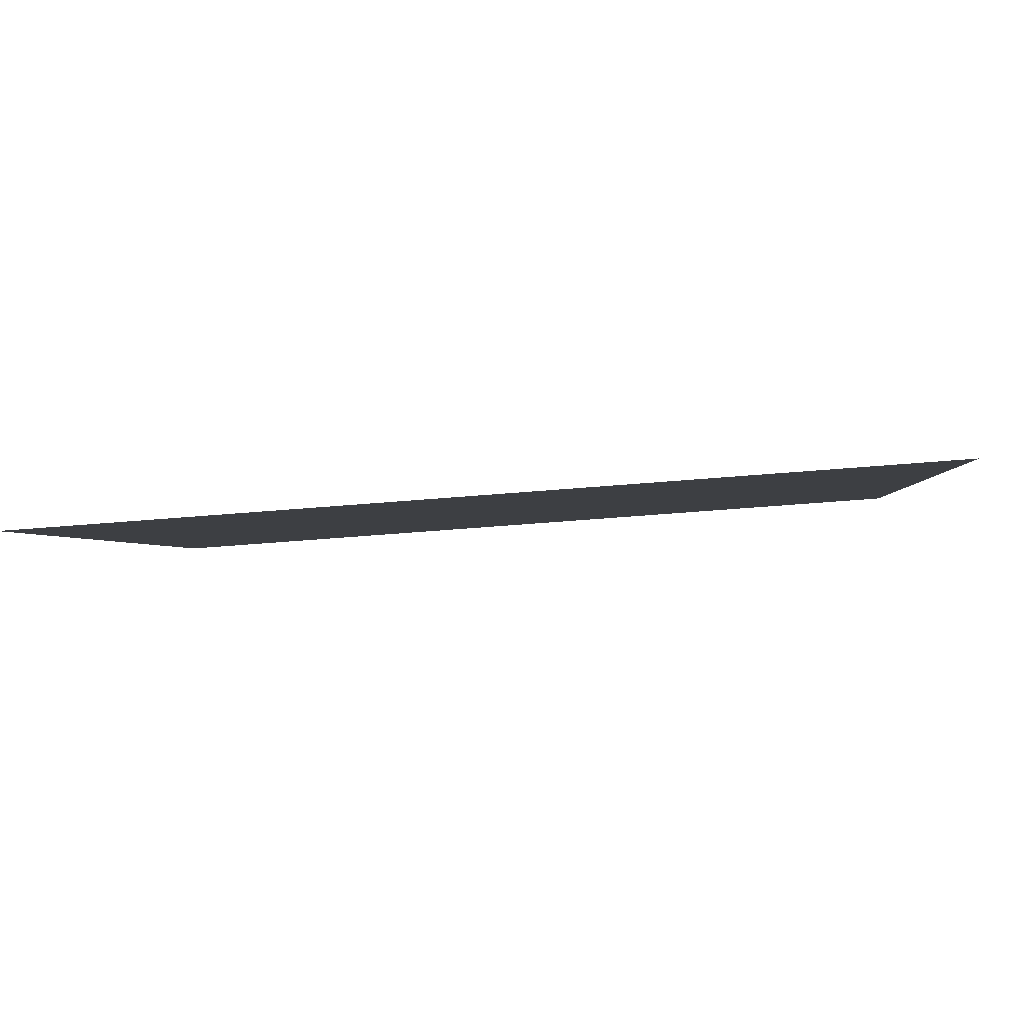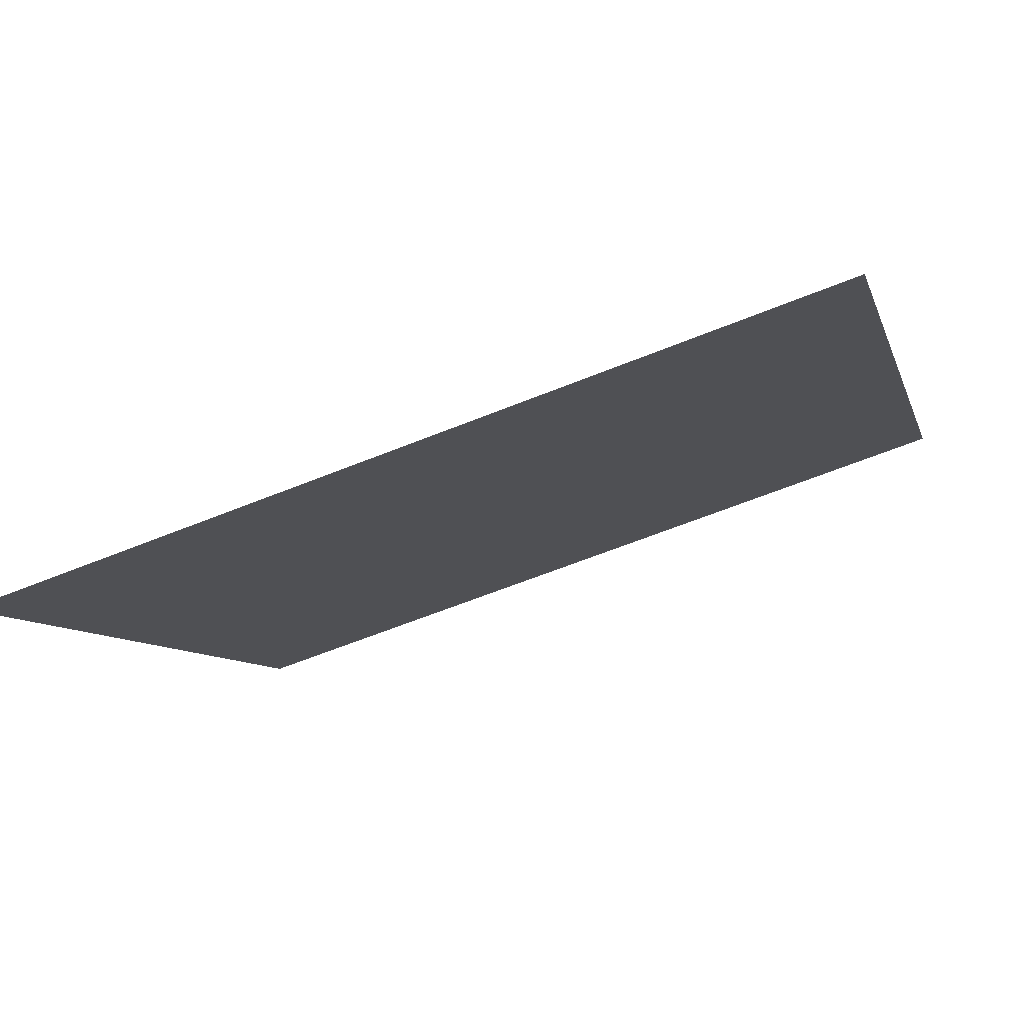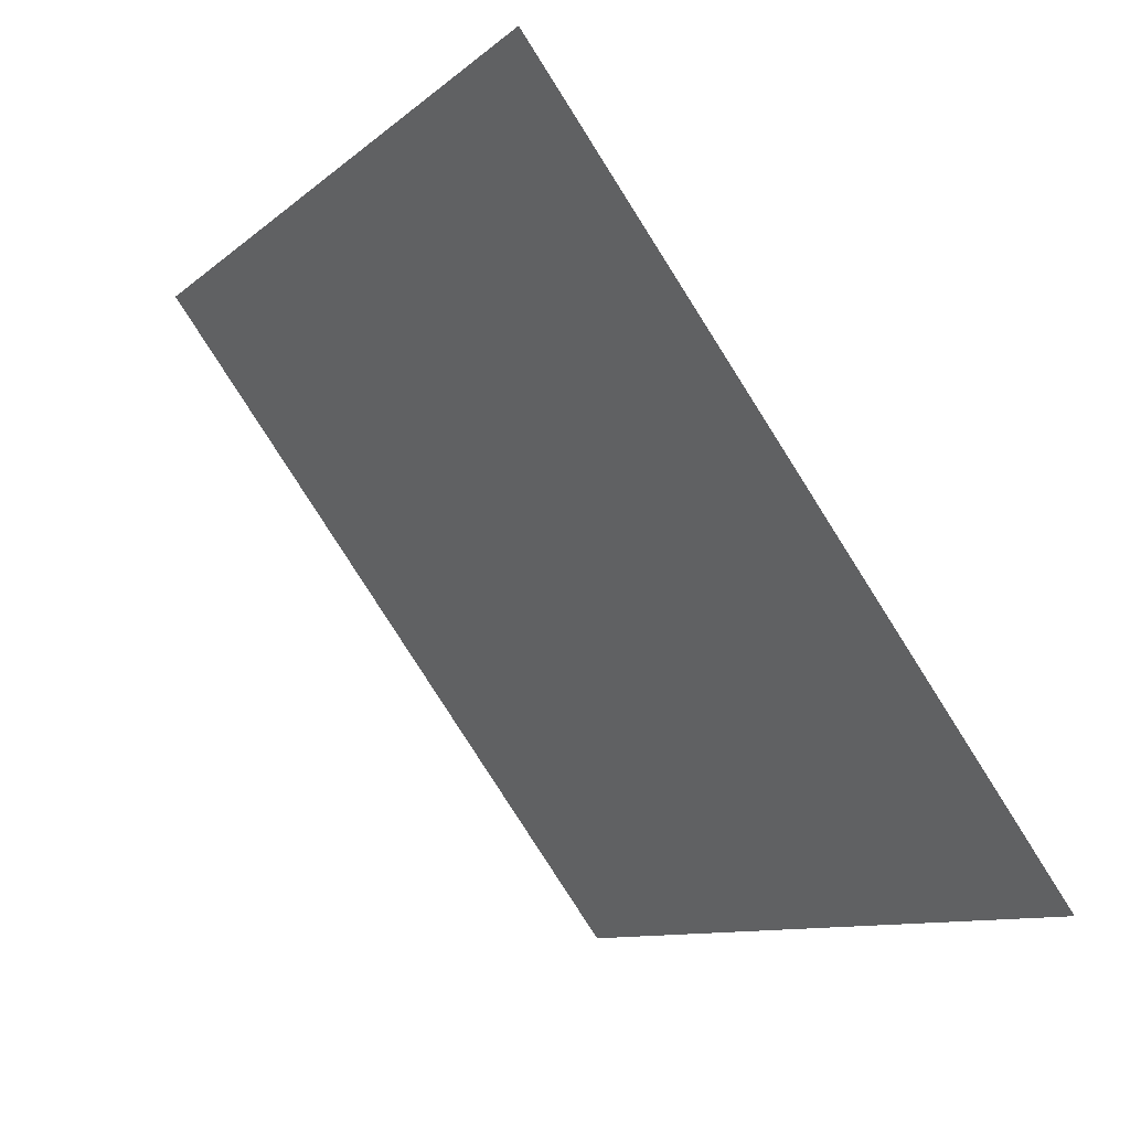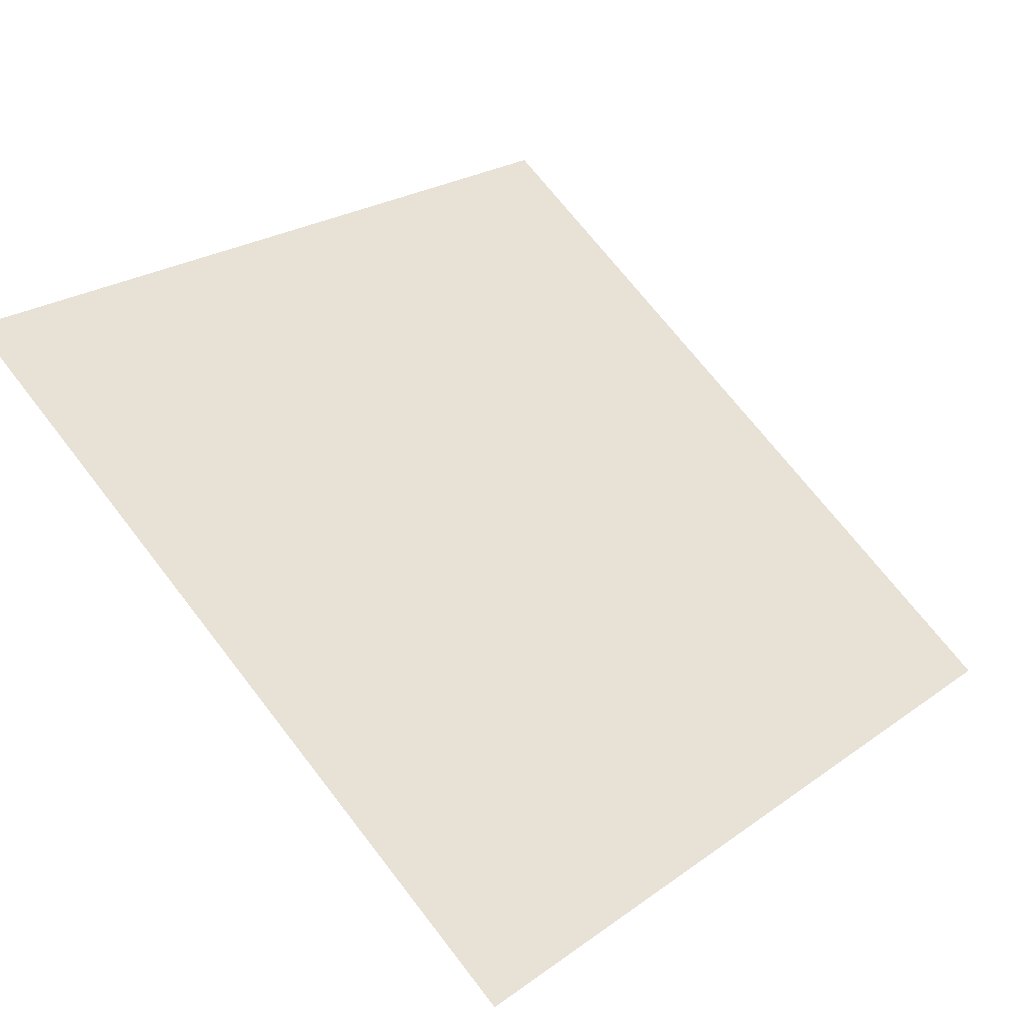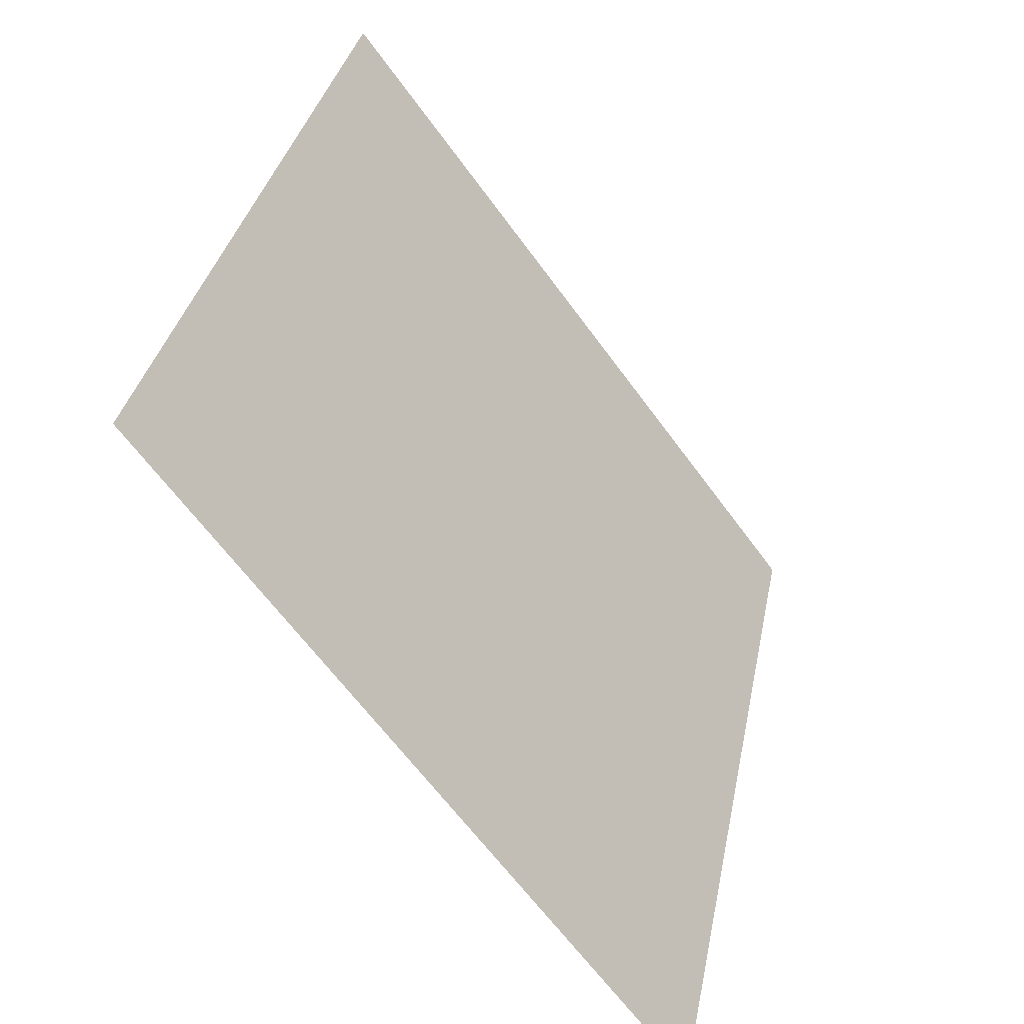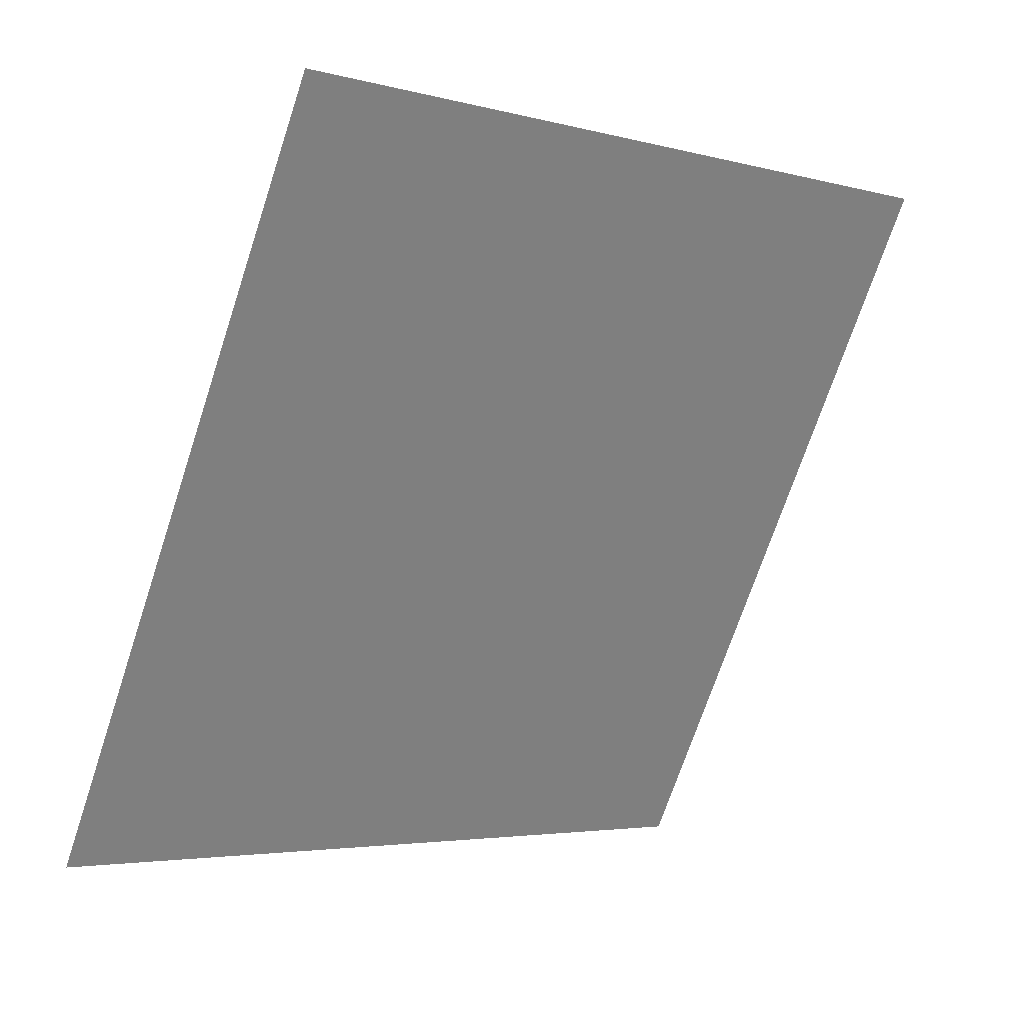
<metadata>
{"format":"obj","ext":"obj","renderer":"f3d","projection":"perspective","resolution":1024,"background":"white","views":[{"elev":-55.3,"azim":4.1,"up":"+Z"},{"elev":-63.1,"azim":21.1,"up":"+Z"},{"elev":-9.3,"azim":-118.2,"up":"+Z"},{"elev":22.2,"azim":131.2,"up":"+Y"},{"elev":34.8,"azim":-80.4,"up":"+Z"},{"elev":-70.2,"azim":-107.9,"up":"+Y"}]}
</metadata>
<code>
v -0.05568 0.8934 0.6496
v -0.06224 0.8936 0.6496
v -0.06212 0.8975 0.6549
v -0.05556 0.8974 0.6548
f 4 3 2 1

</code>
